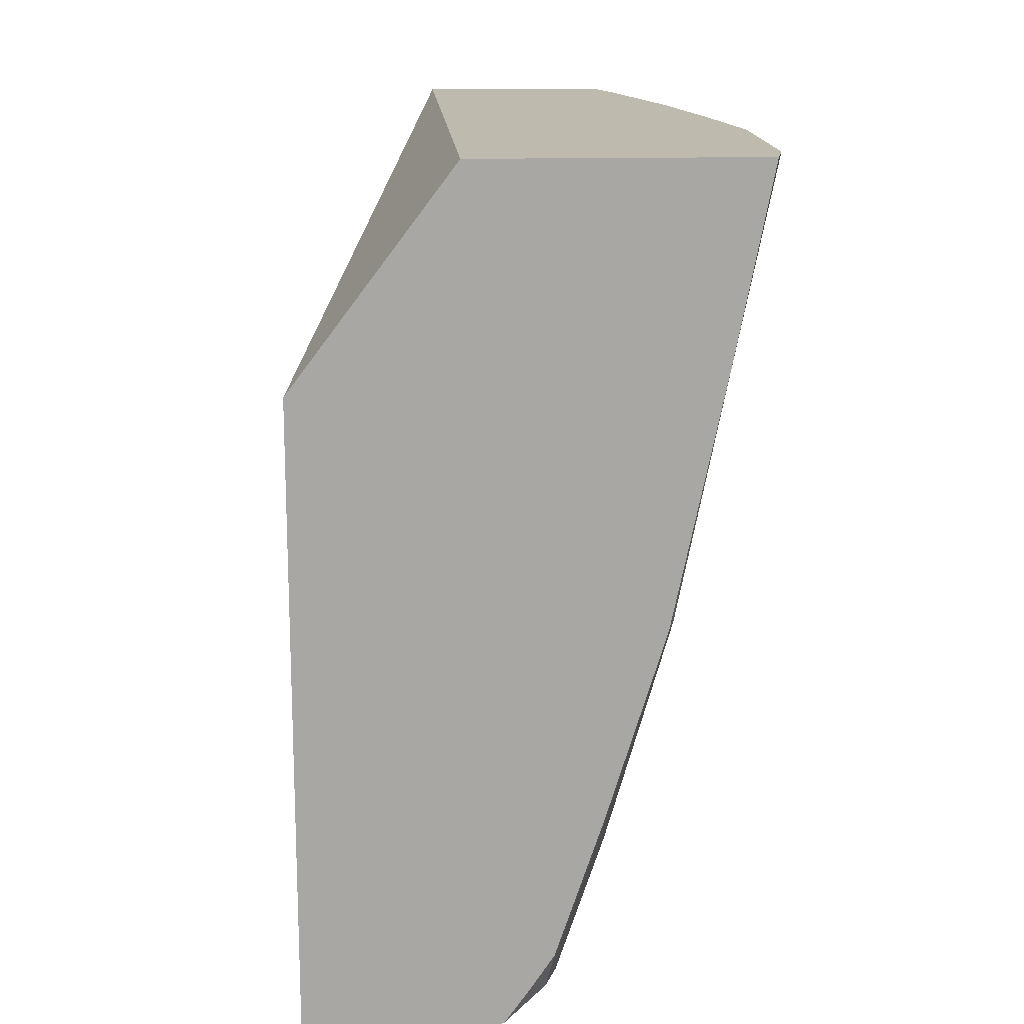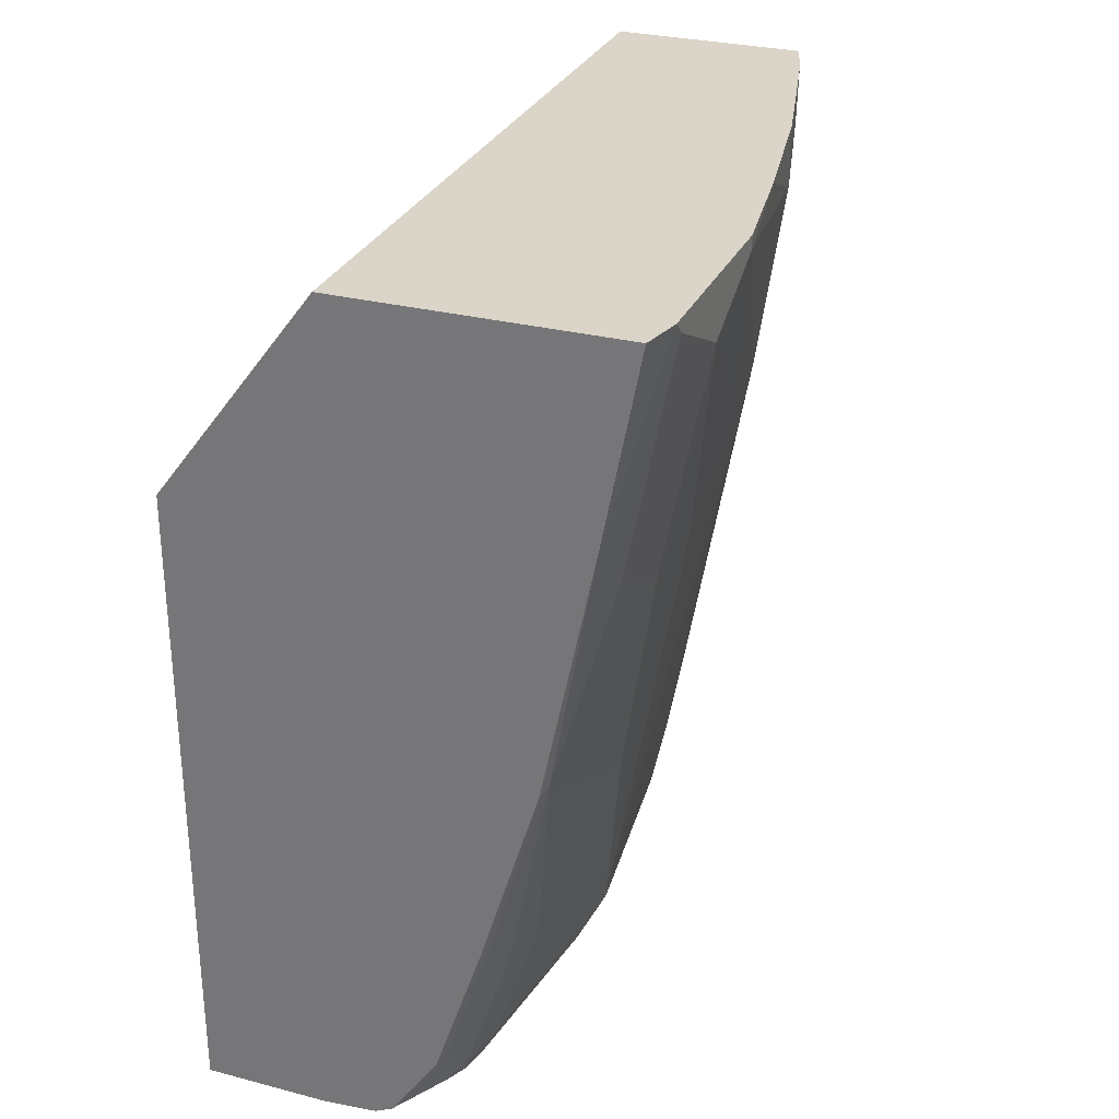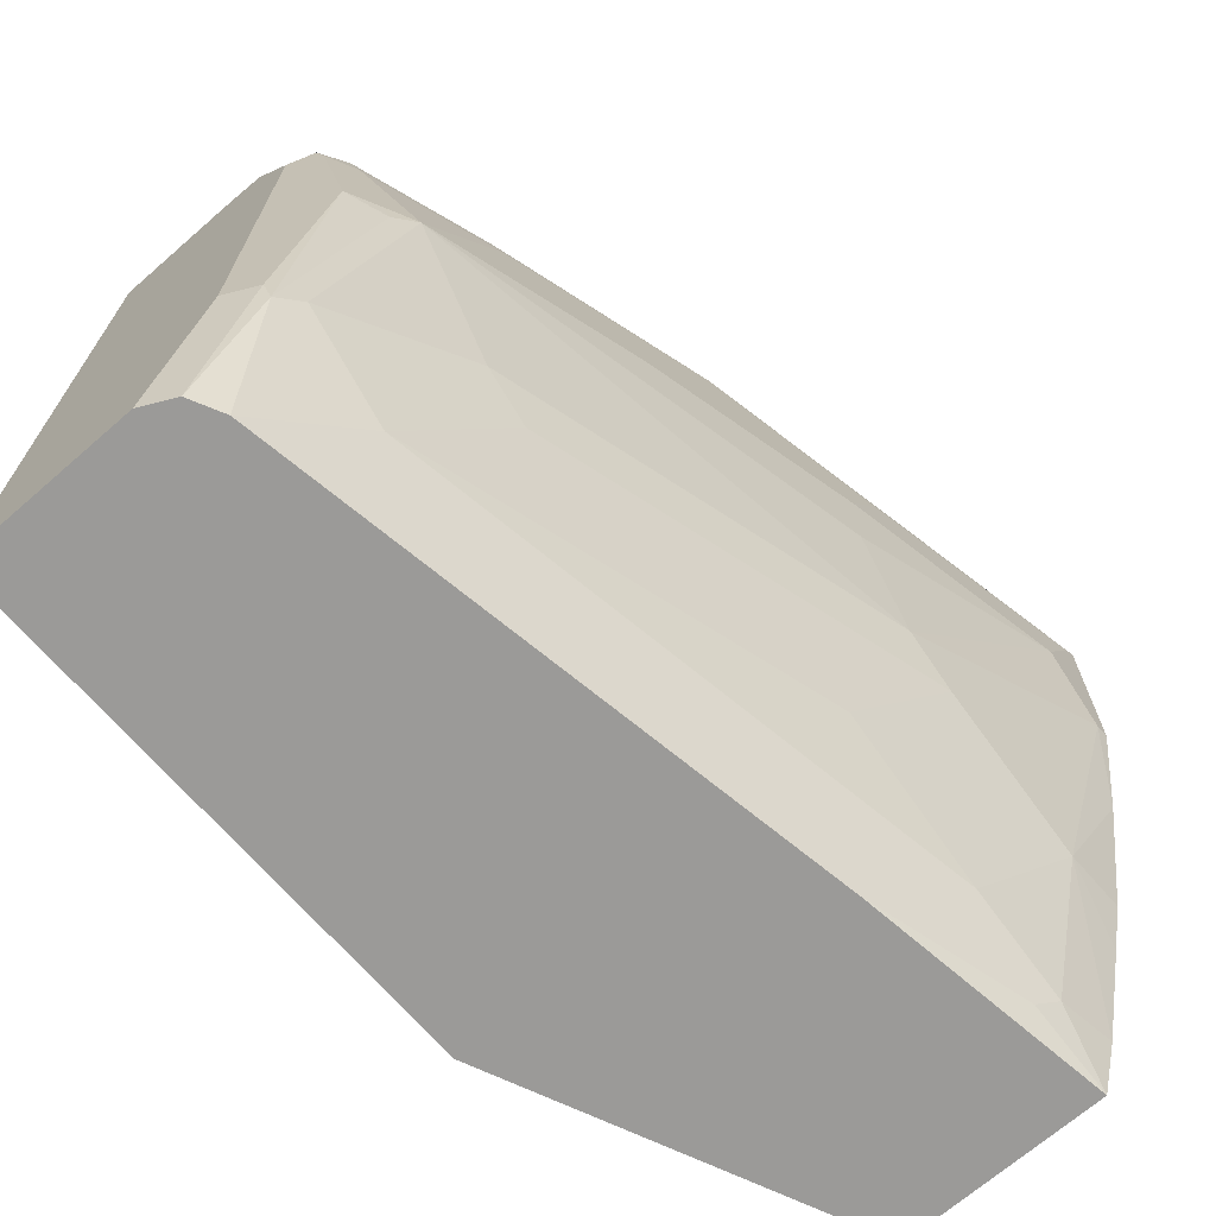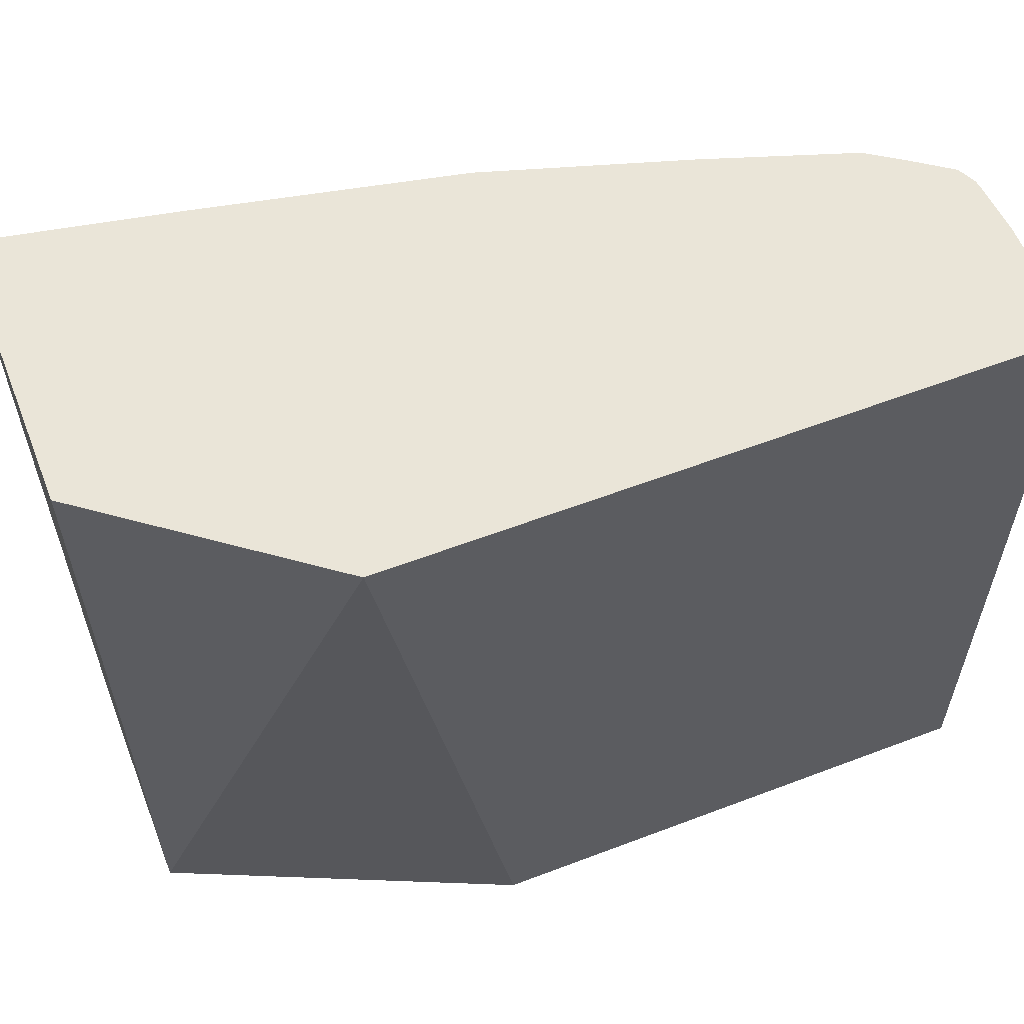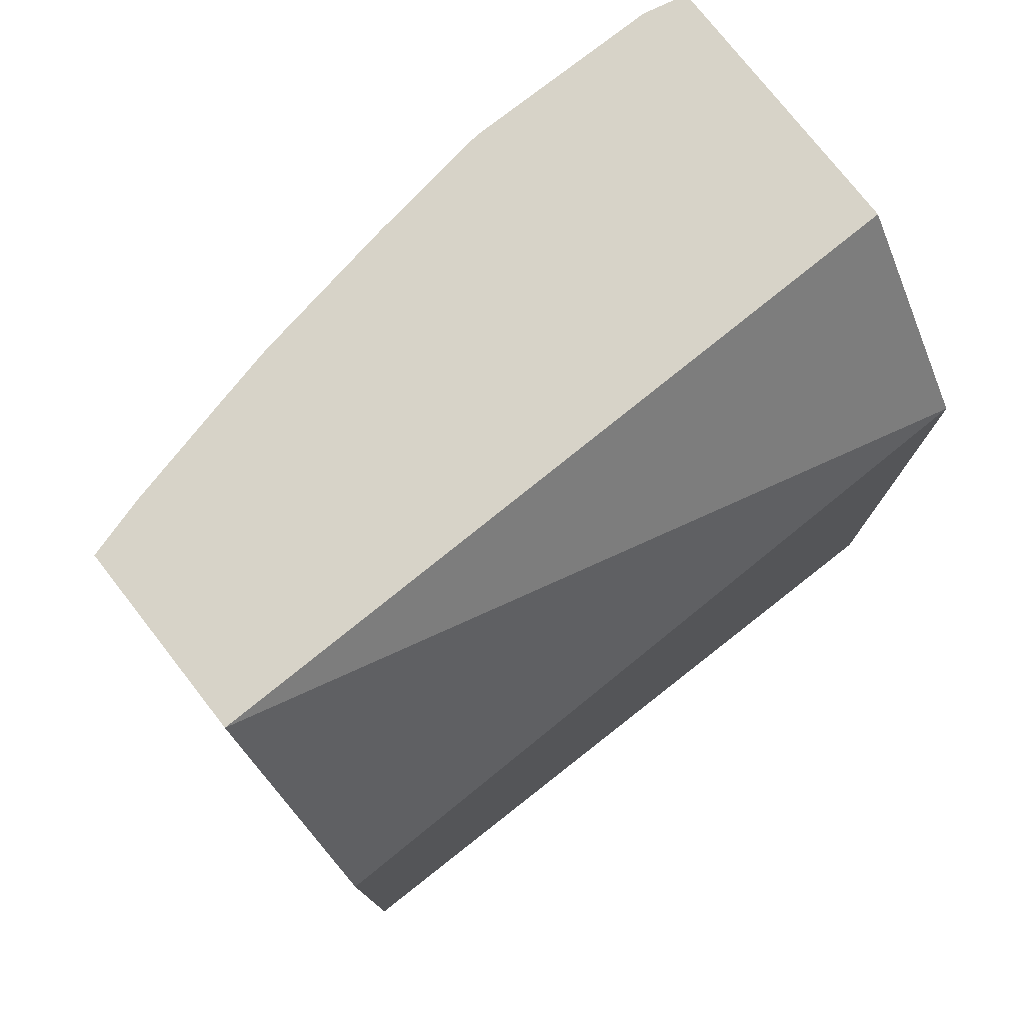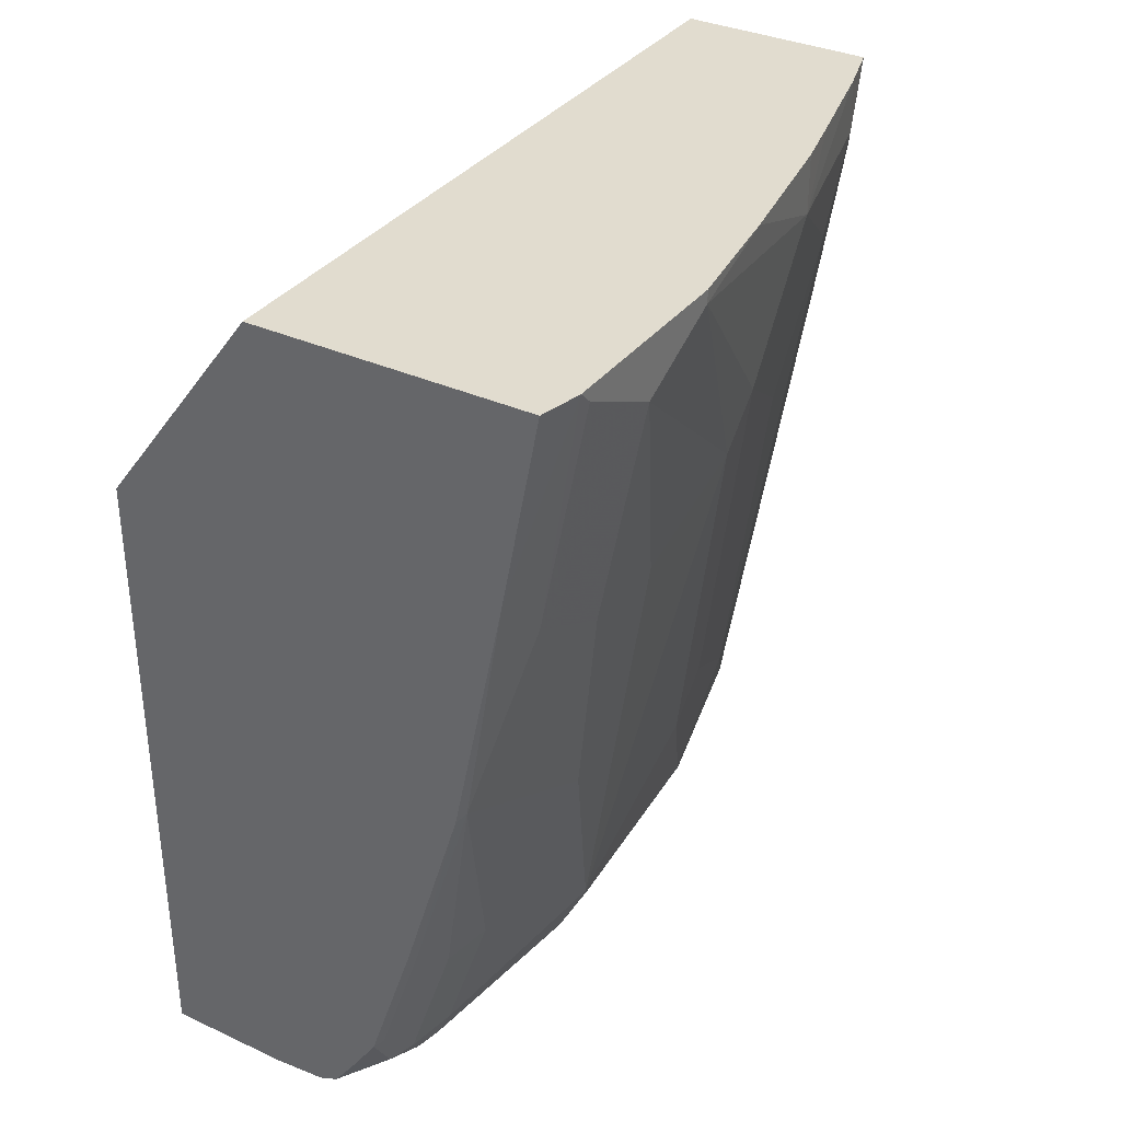
<metadata>
{"format":"obj","ext":"obj","renderer":"f3d","projection":"perspective","resolution":1024,"background":"white","views":[{"elev":15.6,"azim":-3.0,"up":"+Y"},{"elev":29.1,"azim":21.0,"up":"+Y"},{"elev":-69.4,"azim":41.0,"up":"+Z"},{"elev":59.0,"azim":-111.4,"up":"+Z"},{"elev":76.8,"azim":-128.1,"up":"+Y"},{"elev":34.2,"azim":31.7,"up":"+Y"}]}
</metadata>
<code>
v 0.2478 -0.4644 0.2718
v 0.2484 -0.4644 0.2695
v 0.1471 -0.4644 0.2718
v 0.2346 -0.5325 0.2718
v 0.2513 -0.4644 0.2561
v 0.143 -0.4644 4.364e-05
v 0.08965 -0.5404 0.2718
v 0.2346 -0.5529 0.2513
v 0.216 -0.6218 0.2718
v 0.2178 -0.6199 0.2681
v 0.2513 -0.4692 0.2513
v 0.2513 -0.4644 0.1843
v 0.2133 -0.4644 4.364e-05
v 0.08965 -0.5864 4.364e-05
v 0.08965 -0.7707 0.2718
v 0.2346 -0.5697 0.2178
v 0.195 -0.69 0.2718
v 0.1969 -0.6891 0.2681
v 0.1969 -0.7058 0.2513
v 0.2011 -0.7037 0.2346
v 0.2178 -0.6367 0.2346
v 0.2513 -0.4859 0.2178
v 0.2513 -0.4692 0.1843
v 0.2444 -0.4644 0.1388
v 0.2196 -0.4644 0.02153
v 0.2178 -0.4859 0.01677
v 0.2136 -0.4943 0.008395
v 0.2011 -0.5529 4.364e-05
v 0.08965 -0.7707 4.364e-05
v 0.134 -0.7707 0.2718
v 0.2346 -0.5697 0.1843
v 0.2178 -0.6534 0.201
v 0.2011 -0.7372 0.1675
v 0.1783 -0.7402 0.2718
v 0.1801 -0.7393 0.2681
v 0.1801 -0.7561 0.2513
v 0.1843 -0.754 0.2346
v 0.2346 -0.5529 0.134
v 0.2346 -0.4859 0.0838
v 0.2346 -0.5362 0.1173
v 0.2346 -0.4644 0.0838
v 0.2295 -0.4644 0.06228
v 0.2178 -0.5194 0.03353
v 0.1969 -0.5948 0.008395
v 0.1676 -0.754 4.364e-05
v 0.1508 -0.7707 4.364e-05
v 0.1508 -0.7693 0.2718
v 0.1508 -0.7707 0.2681
v 0.1955 -0.7484 0.1675
v 0.1969 -0.7456 0.1592
v 0.1843 -0.754 0.06704
v 0.2011 -0.7037 0.1006
v 0.1699 -0.7528 0.2718
v 0.1759 -0.7581 0.2597
v 0.1759 -0.7665 0.2429
v 0.1787 -0.7651 0.2346
v 0.2011 -0.687 0.0838
v 0.1843 -0.7205 0.03353
v 0.2178 -0.5697 0.06704
v 0.1801 -0.7623 0.05867
v 0.162 -0.7651 4.364e-05
v 0.1676 -0.7707 0.06704
v 0.1545 -0.7689 0.2718
v 0.1676 -0.7707 0.2346
v 0.1899 -0.7596 0.1675
v 0.1607 -0.7658 0.2718
v 0.1787 -0.7651 0.06704
f 33 51 52
f 33 37 49
f 33 49 50
f 33 50 51
f 31 33 38
f 36 55 56
f 34 36 35
f 34 53 54
f 36 56 37
f 34 54 36
f 36 54 55
f 30 48 47
f 33 52 38
f 28 44 45
f 22 38 23
f 26 44 27
f 26 43 44
f 26 39 43
f 25 39 26
f 25 42 39
f 24 39 41
f 23 40 39
f 23 38 40
f 23 39 24
f 22 31 38
f 21 33 32
f 20 33 21
f 37 56 65
f 20 37 33
f 27 44 28
f 37 65 49
f 55 64 65
f 38 57 40
f 19 37 20
f 62 65 64
f 62 67 65
f 61 67 62
f 60 67 61
f 60 65 67
f 55 65 56
f 55 66 63
f 54 66 55
f 53 66 54
f 51 57 52
f 51 58 57
f 50 60 51
f 50 65 60
f 38 52 57
f 49 65 50
f 48 64 55
f 47 48 63
f 46 61 62
f 45 60 61
f 45 51 60
f 45 58 51
f 44 58 45
f 43 58 44
f 43 59 58
f 40 59 43
f 40 58 59
f 40 57 58
f 39 40 43
f 39 42 41
f 48 55 63
f 19 36 37
f 10 20 21
f 18 35 36
f 5 23 12
f 5 22 23
f 5 11 22
f 4 10 8
f 4 9 10
f 4 8 5
f 3 6 7
f 2 4 5
f 1 4 2
f 1 9 4
f 1 17 9
f 1 34 17
f 1 53 34
f 1 66 53
f 1 63 66
f 1 47 63
f 1 30 47
f 1 15 30
f 1 7 15
f 1 3 7
f 1 6 3
f 1 13 6
f 1 25 13
f 1 41 42
f 1 24 41
f 1 12 24
f 1 5 12
f 1 2 5
f 18 36 19
f 5 8 11
f 6 13 28
f 1 42 25
f 6 45 61
f 6 28 45
f 17 34 18
f 16 33 31
f 16 32 33
f 16 31 22
f 18 34 35
f 15 48 30
f 15 64 48
f 15 62 64
f 15 46 62
f 15 29 46
f 13 27 28
f 13 26 27
f 13 25 26
f 12 23 24
f 16 21 32
f 10 19 20
f 6 46 29
f 6 14 7
f 7 14 29
f 7 29 15
f 8 16 22
f 6 29 14
f 8 10 21
f 8 22 11
f 10 18 19
f 9 18 10
f 6 61 46
f 9 17 18
f 8 21 16

</code>
